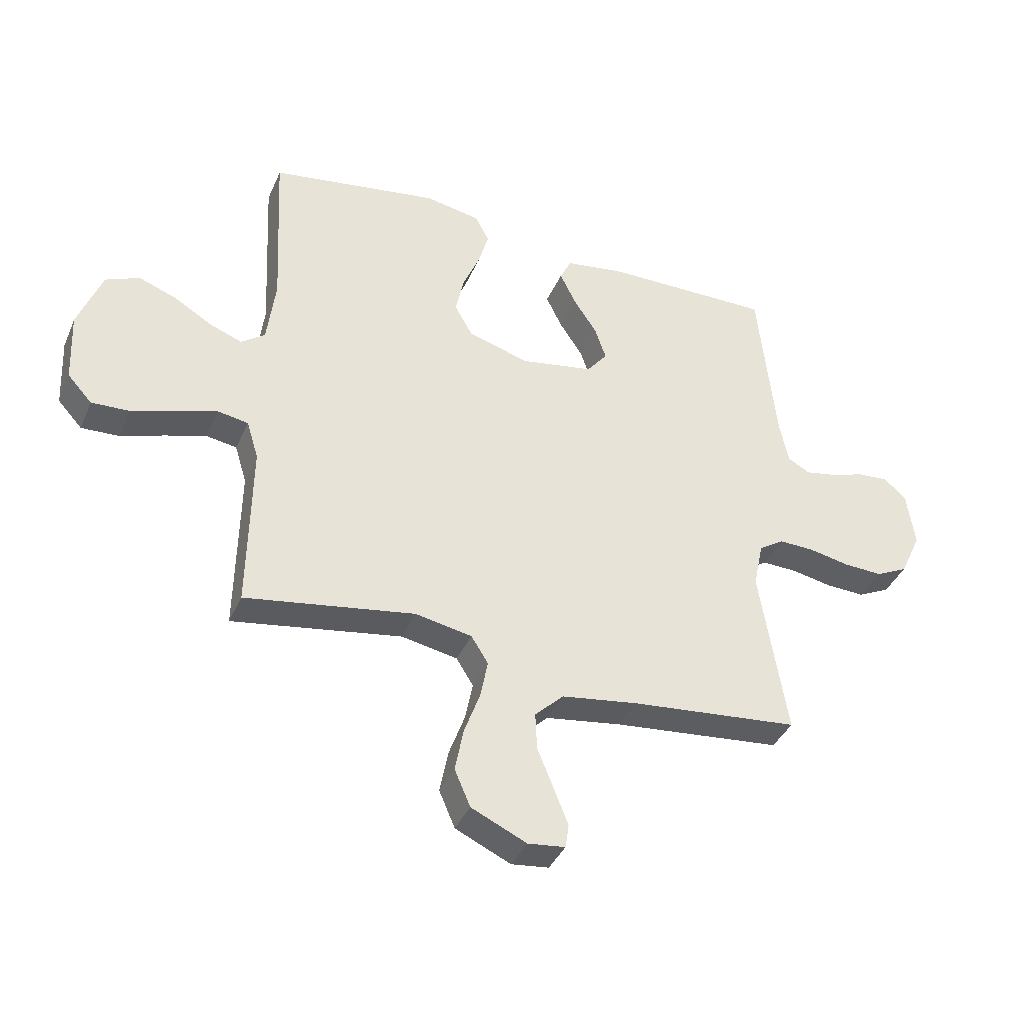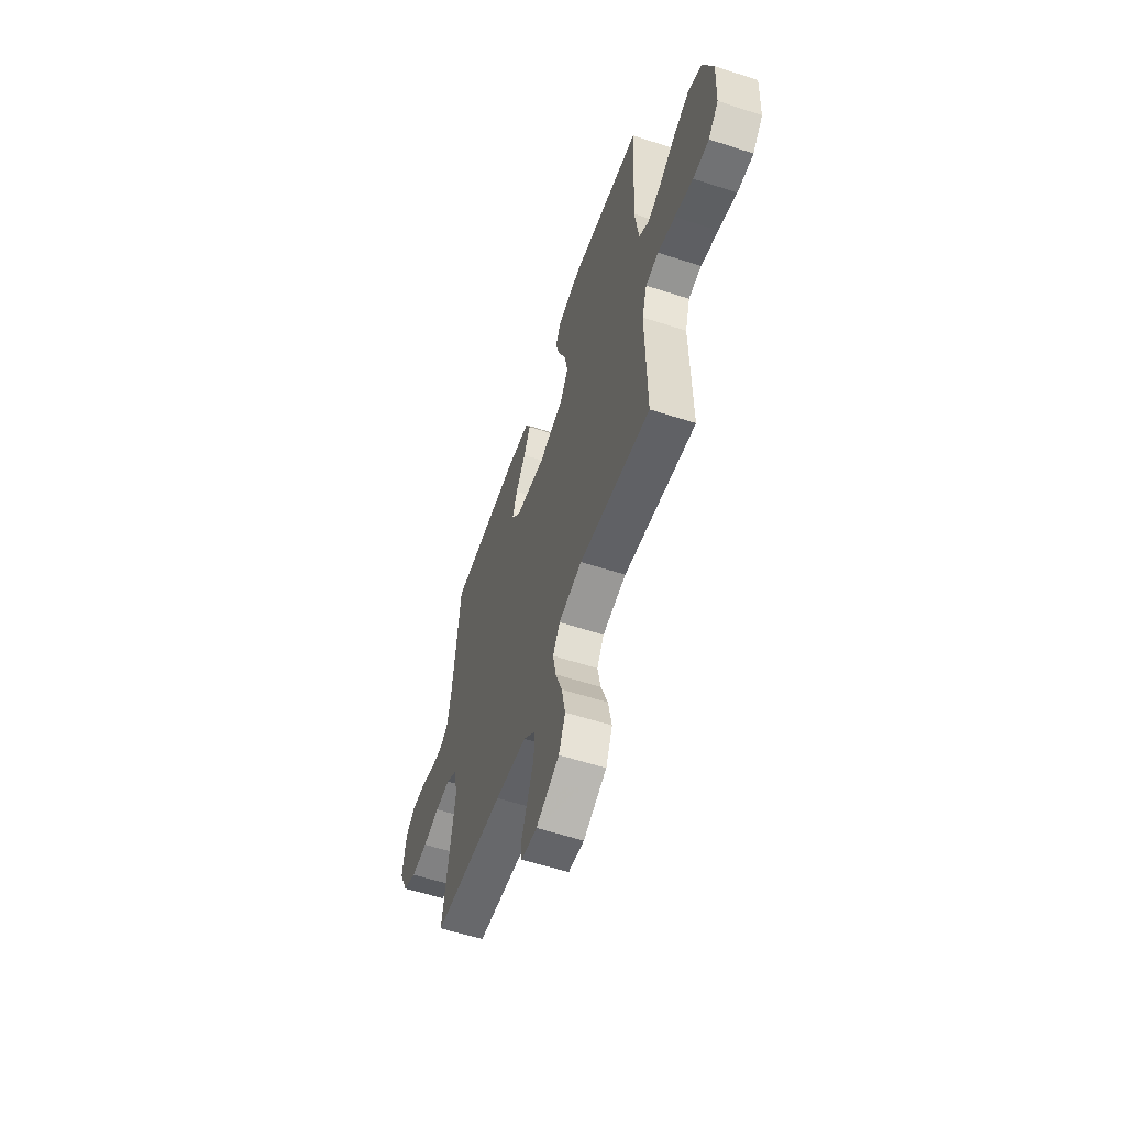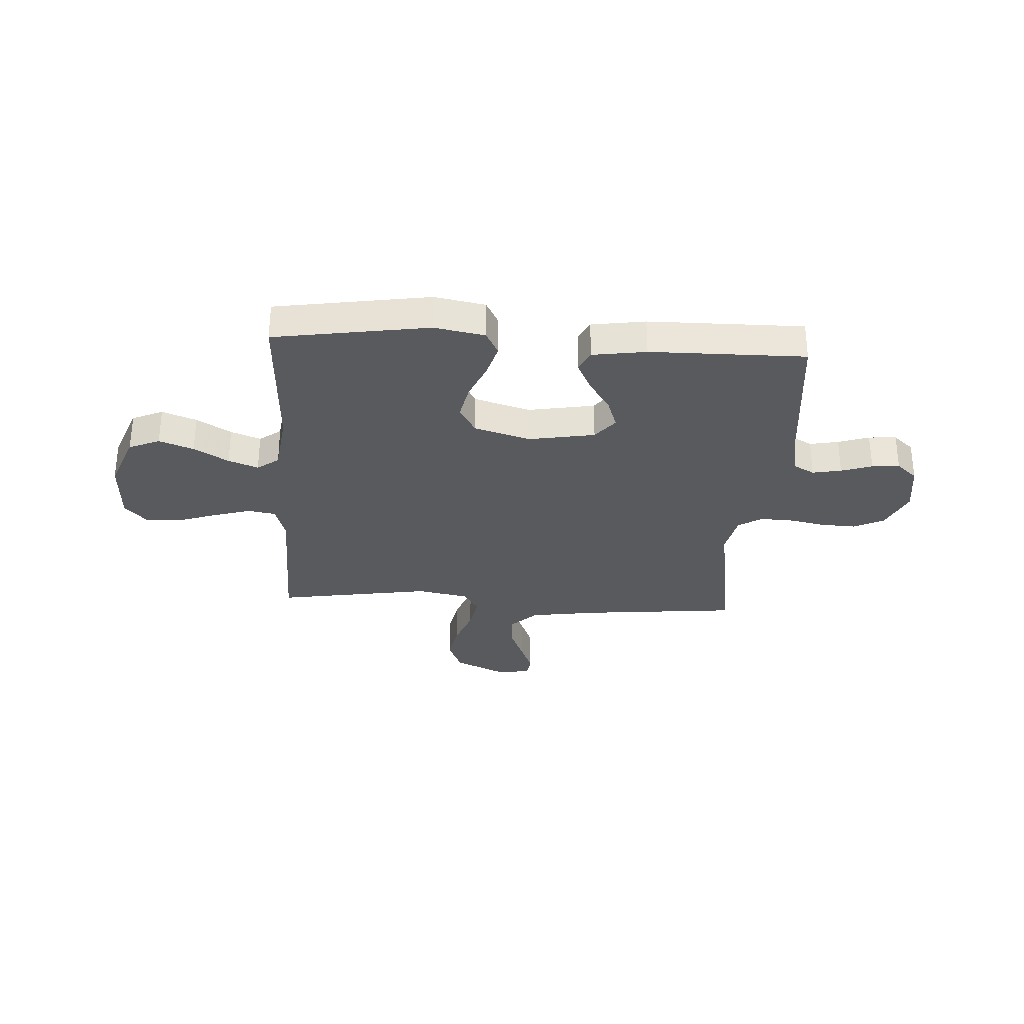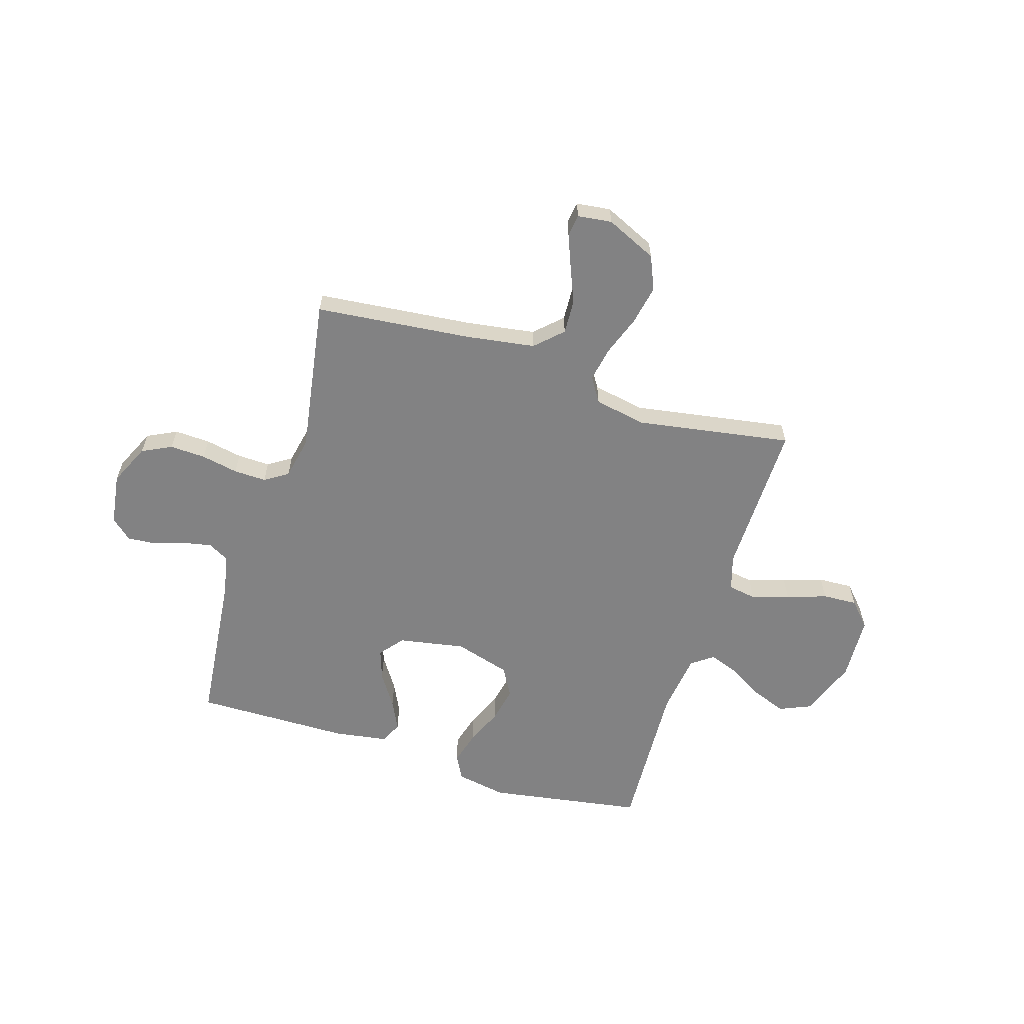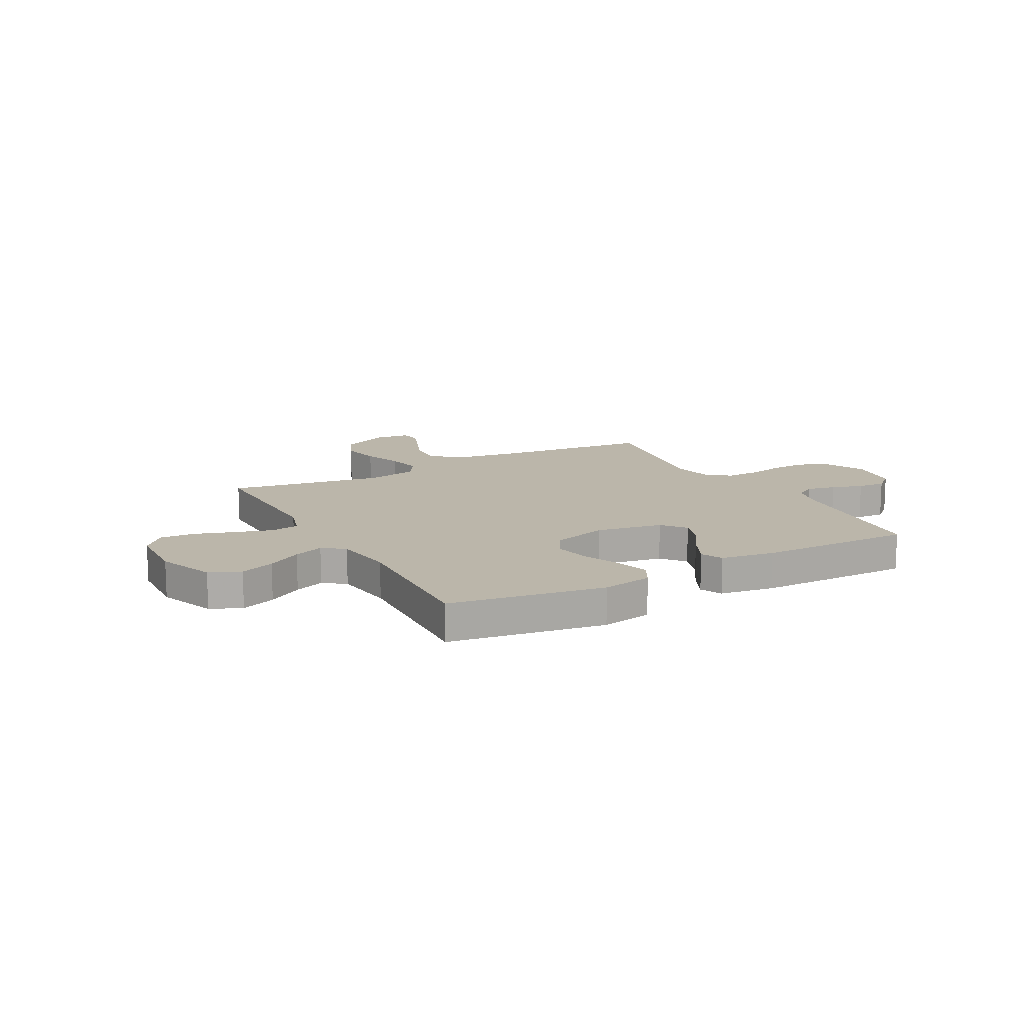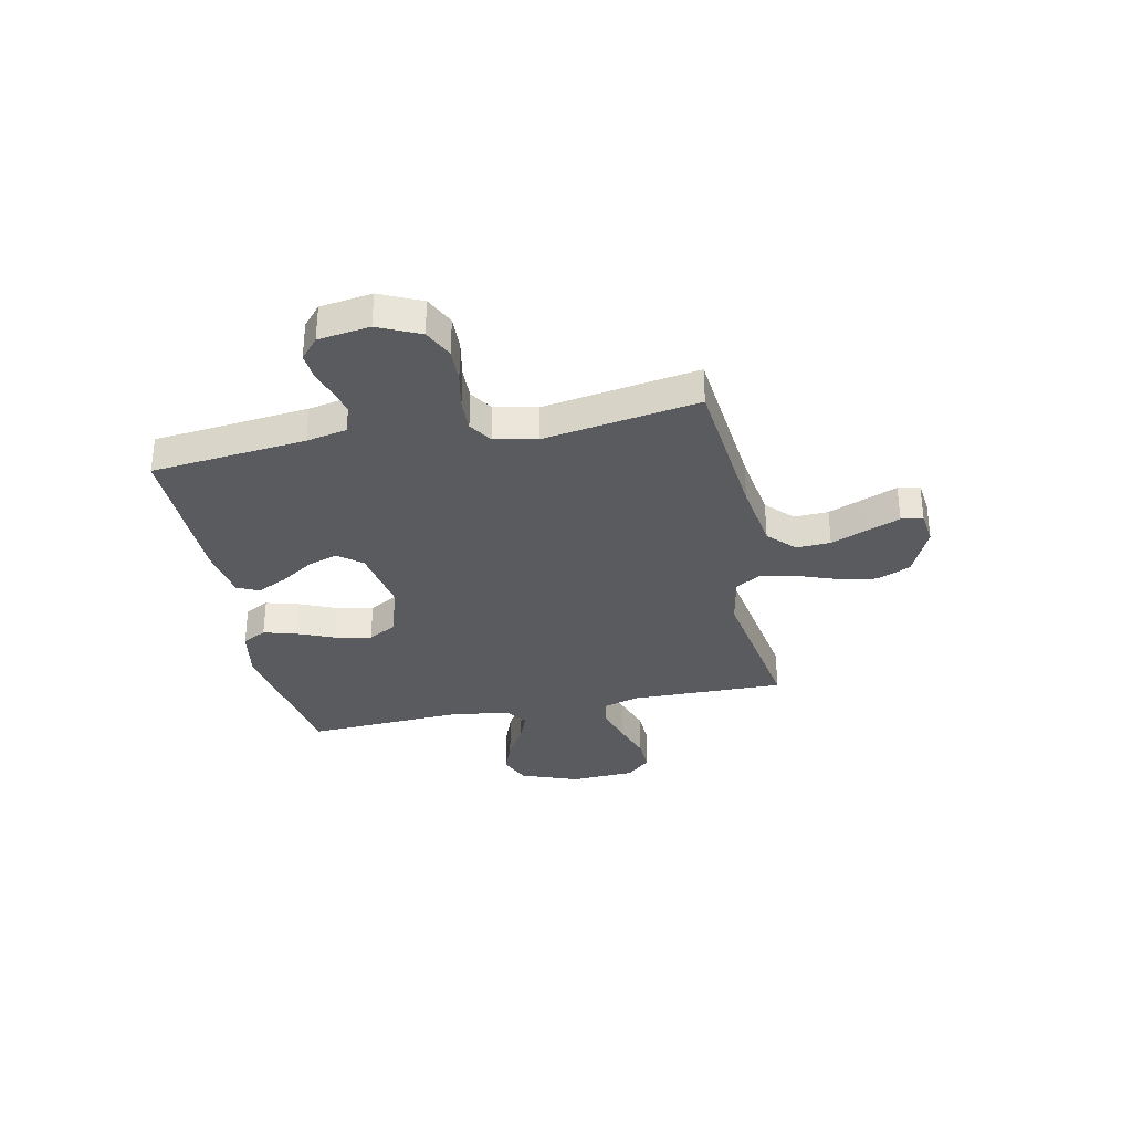
<metadata>
{"format":"obj","ext":"obj","renderer":"f3d","projection":"perspective","resolution":1024,"background":"white","views":[{"elev":-38.7,"azim":-21.9,"up":"+Z"},{"elev":-58.1,"azim":-108.6,"up":"+Z"},{"elev":-31.1,"azim":-3.5,"up":"+Y"},{"elev":-60.8,"azim":162.8,"up":"+Y"},{"elev":13.9,"azim":-28.6,"up":"+Y"},{"elev":-32.7,"azim":101.8,"up":"+Y"}]}
</metadata>
<code>
v -0.5 0.07 -0.5
v -0.495 0.07 -0.2
v -0.516 0.07 -0.131
v -0.57 0.07 -0.122
v -0.643 0.07 -0.144
v -0.72 0.07 -0.17
v -0.787 0.07 -0.173
v -0.83 0.07 -0.126
v -0.836 0.07 0
v -0.794 0.07 0.111
v -0.734 0.07 0.137
v -0.667 0.07 0.112
v -0.6 0.07 0.072
v -0.542 0.07 0.05
v -0.5 0.07 0.081
v -0.485 0.07 0.2
v -0.5 0.07 0.5
v -0.2 0.07 0.548
v -0.102 0.07 0.53
v -0.077 0.07 0.483
v -0.095 0.07 0.419
v -0.126 0.07 0.346
v -0.14 0.07 0.277
v -0.108 0.07 0.221
v 0 0.07 0.189
v 0.129 0.07 0.212
v 0.166 0.07 0.258
v 0.146 0.07 0.317
v 0.104 0.07 0.381
v 0.076 0.07 0.439
v 0.096 0.07 0.481
v 0.2 0.07 0.497
v 0.5 0.07 0.5
v 0.531 0.07 0.2
v 0.547 0.07 0.122
v 0.587 0.07 0.1
v 0.643 0.07 0.111
v 0.703 0.07 0.131
v 0.757 0.07 0.135
v 0.797 0.07 0.1
v 0.811 0.07 0
v 0.774 0.07 -0.08
v 0.717 0.07 -0.108
v 0.648 0.07 -0.105
v 0.577 0.07 -0.091
v 0.514 0.07 -0.089
v 0.469 0.07 -0.118
v 0.452 0.07 -0.2
v 0.5 0.07 -0.5
v 0.2 0.07 -0.53
v 0.066 0.07 -0.55
v 0.015 0.07 -0.599
v 0.018 0.07 -0.665
v 0.047 0.07 -0.736
v 0.072 0.07 -0.799
v 0.066 0.07 -0.841
v 0 0.07 -0.849
v -0.098 0.07 -0.804
v -0.126 0.07 -0.739
v -0.111 0.07 -0.662
v -0.083 0.07 -0.585
v -0.07 0.07 -0.518
v -0.1 0.07 -0.47
v -0.2 0.07 -0.451
v -0.5 0 -0.5
v -0.495 0 -0.2
v -0.516 0 -0.131
v -0.57 0 -0.122
v -0.643 0 -0.144
v -0.72 0 -0.17
v -0.787 0 -0.173
v -0.83 0 -0.126
v -0.836 0 0
v -0.794 0 0.111
v -0.734 0 0.137
v -0.667 0 0.112
v -0.6 0 0.072
v -0.542 0 0.05
v -0.5 0 0.081
v -0.485 0 0.2
v -0.5 0 0.5
v -0.2 0 0.548
v -0.102 0 0.53
v -0.077 0 0.483
v -0.095 0 0.419
v -0.126 0 0.346
v -0.14 0 0.277
v -0.108 0 0.221
v 0 0 0.189
v 0.129 0 0.212
v 0.166 0 0.258
v 0.146 0 0.317
v 0.104 0 0.381
v 0.076 0 0.439
v 0.096 0 0.481
v 0.2 0 0.497
v 0.5 0 0.5
v 0.531 0 0.2
v 0.547 0 0.122
v 0.587 0 0.1
v 0.643 0 0.111
v 0.703 0 0.131
v 0.757 0 0.135
v 0.797 0 0.1
v 0.811 0 0
v 0.774 0 -0.08
v 0.717 0 -0.108
v 0.648 0 -0.105
v 0.577 0 -0.091
v 0.514 0 -0.089
v 0.469 0 -0.118
v 0.452 0 -0.2
v 0.5 0 -0.5
v 0.2 0 -0.53
v 0.066 0 -0.55
v 0.015 0 -0.599
v 0.018 0 -0.665
v 0.047 0 -0.736
v 0.072 0 -0.799
v 0.066 0 -0.841
v 0 0 -0.849
v -0.098 0 -0.804
v -0.126 0 -0.739
v -0.111 0 -0.662
v -0.083 0 -0.585
v -0.07 0 -0.518
v -0.1 0 -0.47
v -0.2 0 -0.451
f 58 59 60 61
f 58 61 62
f 57 58 62
f 56 57 62
f 53 54 55 56
f 53 56 62
f 52 53 62
f 51 52 62 63
f 48 49 50
f 47 48 50 51
f 42 43 44 45
f 42 45 46
f 41 42 46
f 40 41 46
f 37 38 39 40
f 36 37 40 46
f 35 36 46 47
f 31 32 33 34
f 28 29 30 31
f 27 28 31 34
f 26 27 34 35
f 19 20 21 22
f 19 22 23
f 16 17 18 19
f 15 16 19 23
f 14 15 23 24
f 10 11 12 13
f 10 13 14
f 9 10 14
f 8 9 14
f 5 6 7 8
f 4 5 8 14
f 3 4 14 24
f 64 1 2
f 63 64 2 3
f 25 26 35 47
f 25 47 51 63
f 3 24 25 63
f 125 124 123 122
f 126 125 122
f 126 122 121
f 126 121 120
f 120 119 118 117
f 126 120 117
f 126 117 116
f 127 126 116 115
f 114 113 112
f 115 114 112 111
f 109 108 107 106
f 110 109 106
f 110 106 105
f 110 105 104
f 104 103 102 101
f 110 104 101 100
f 111 110 100 99
f 98 97 96 95
f 95 94 93 92
f 98 95 92 91
f 99 98 91 90
f 86 85 84 83
f 87 86 83
f 83 82 81 80
f 87 83 80 79
f 88 87 79 78
f 77 76 75 74
f 78 77 74
f 78 74 73
f 78 73 72
f 72 71 70 69
f 78 72 69 68
f 88 78 68 67
f 66 65 128
f 67 66 128 127
f 111 99 90 89
f 127 115 111 89
f 127 89 88 67
f 1 65 66 2
f 2 66 67 3
f 3 67 68 4
f 4 68 69 5
f 5 69 70 6
f 6 70 71 7
f 7 71 72 8
f 8 72 73 9
f 9 73 74 10
f 10 74 75 11
f 11 75 76 12
f 12 76 77 13
f 13 77 78 14
f 14 78 79 15
f 15 79 80 16
f 16 80 81 17
f 17 81 82 18
f 18 82 83 19
f 19 83 84 20
f 20 84 85 21
f 21 85 86 22
f 22 86 87 23
f 23 87 88 24
f 24 88 89 25
f 25 89 90 26
f 26 90 91 27
f 27 91 92 28
f 28 92 93 29
f 29 93 94 30
f 30 94 95 31
f 31 95 96 32
f 32 96 97 33
f 33 97 98 34
f 34 98 99 35
f 35 99 100 36
f 36 100 101 37
f 37 101 102 38
f 38 102 103 39
f 39 103 104 40
f 40 104 105 41
f 41 105 106 42
f 42 106 107 43
f 43 107 108 44
f 44 108 109 45
f 45 109 110 46
f 46 110 111 47
f 47 111 112 48
f 48 112 113 49
f 49 113 114 50
f 50 114 115 51
f 51 115 116 52
f 52 116 117 53
f 53 117 118 54
f 54 118 119 55
f 55 119 120 56
f 56 120 121 57
f 57 121 122 58
f 58 122 123 59
f 59 123 124 60
f 60 124 125 61
f 61 125 126 62
f 62 126 127 63
f 63 127 128 64
f 64 128 65 1

</code>
